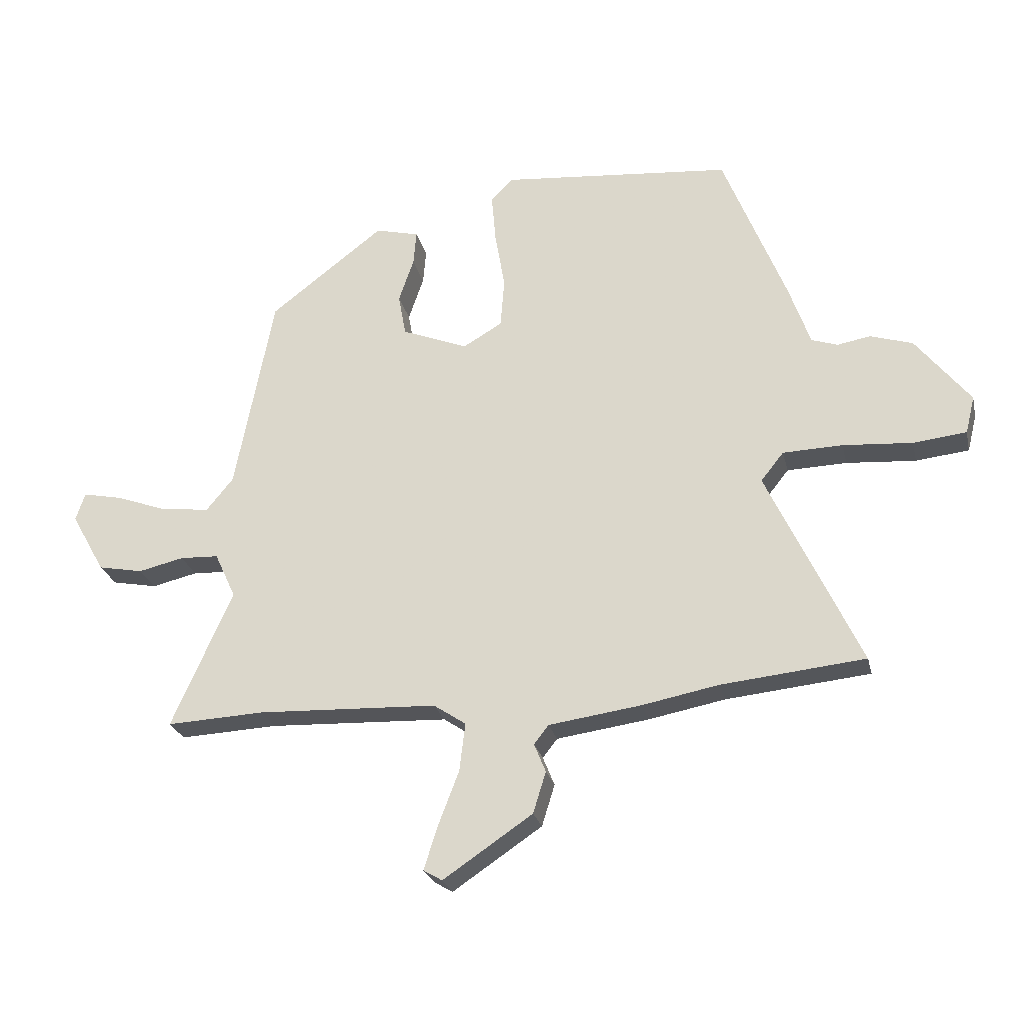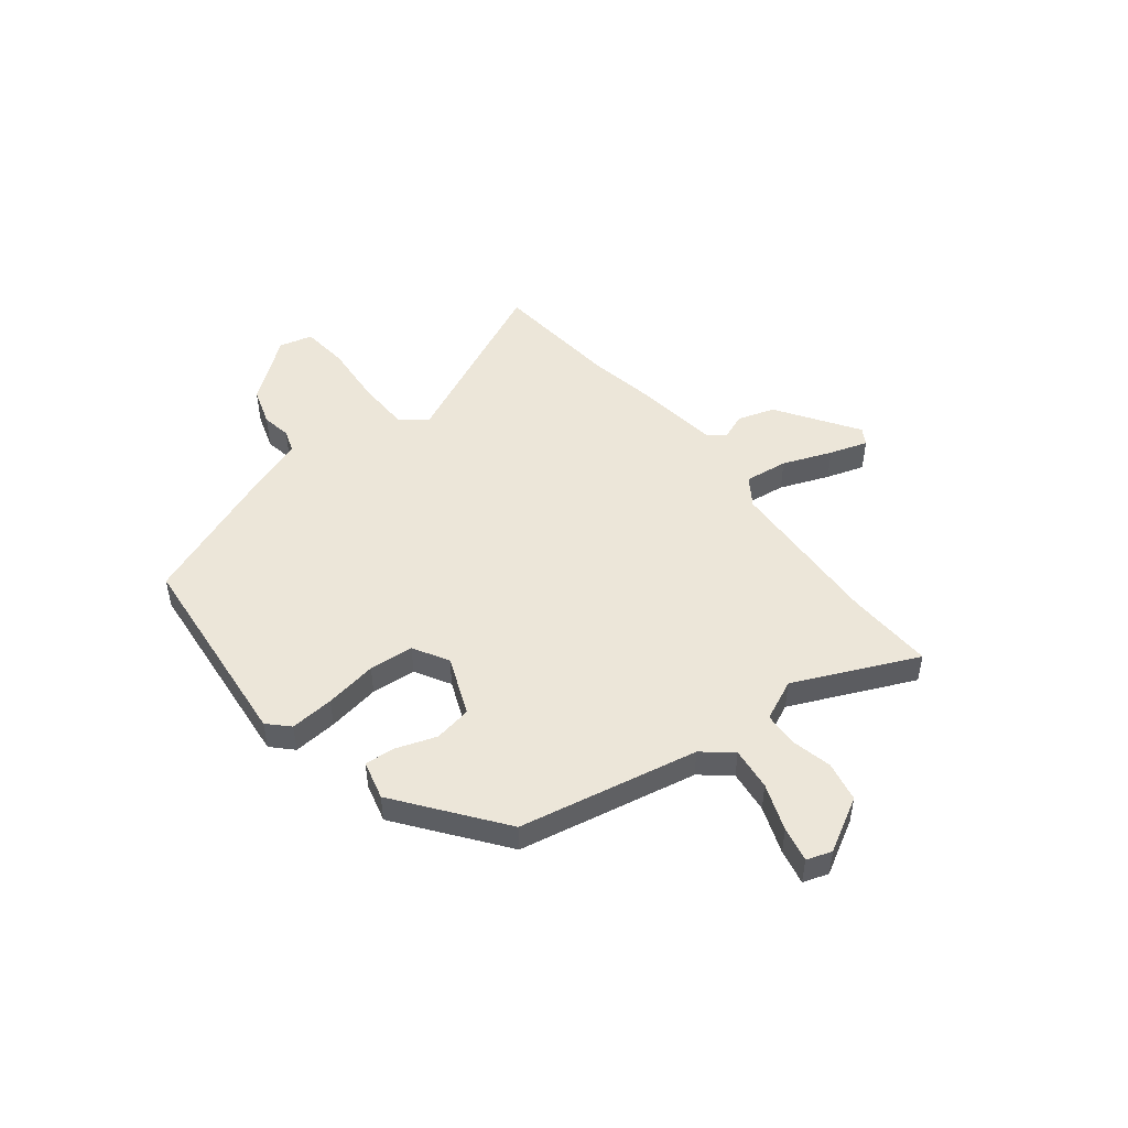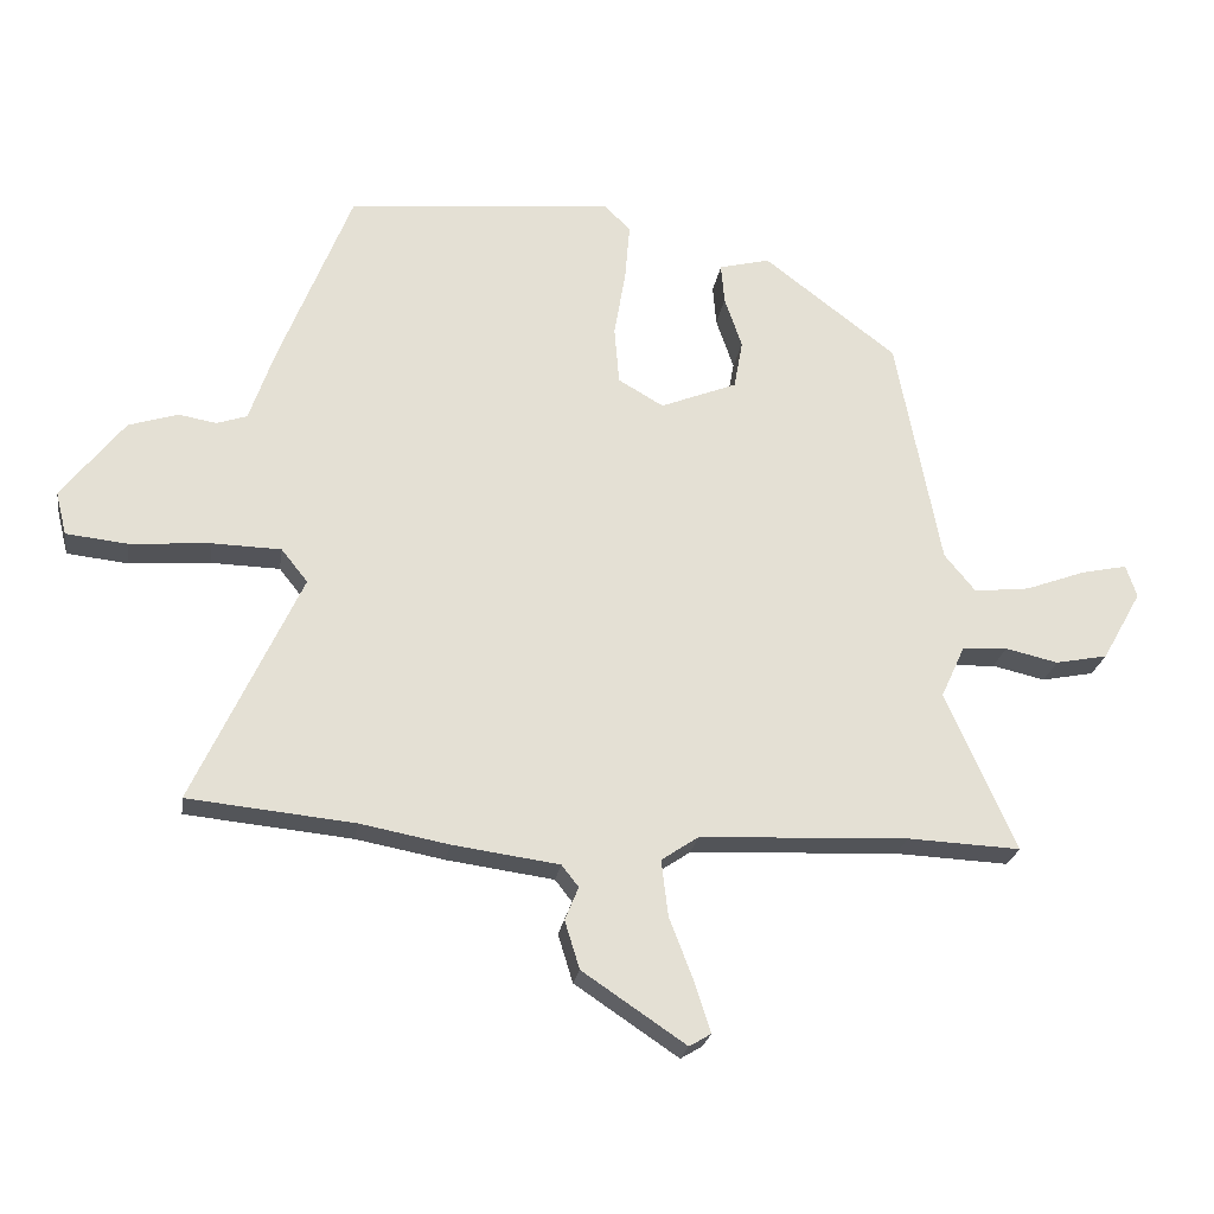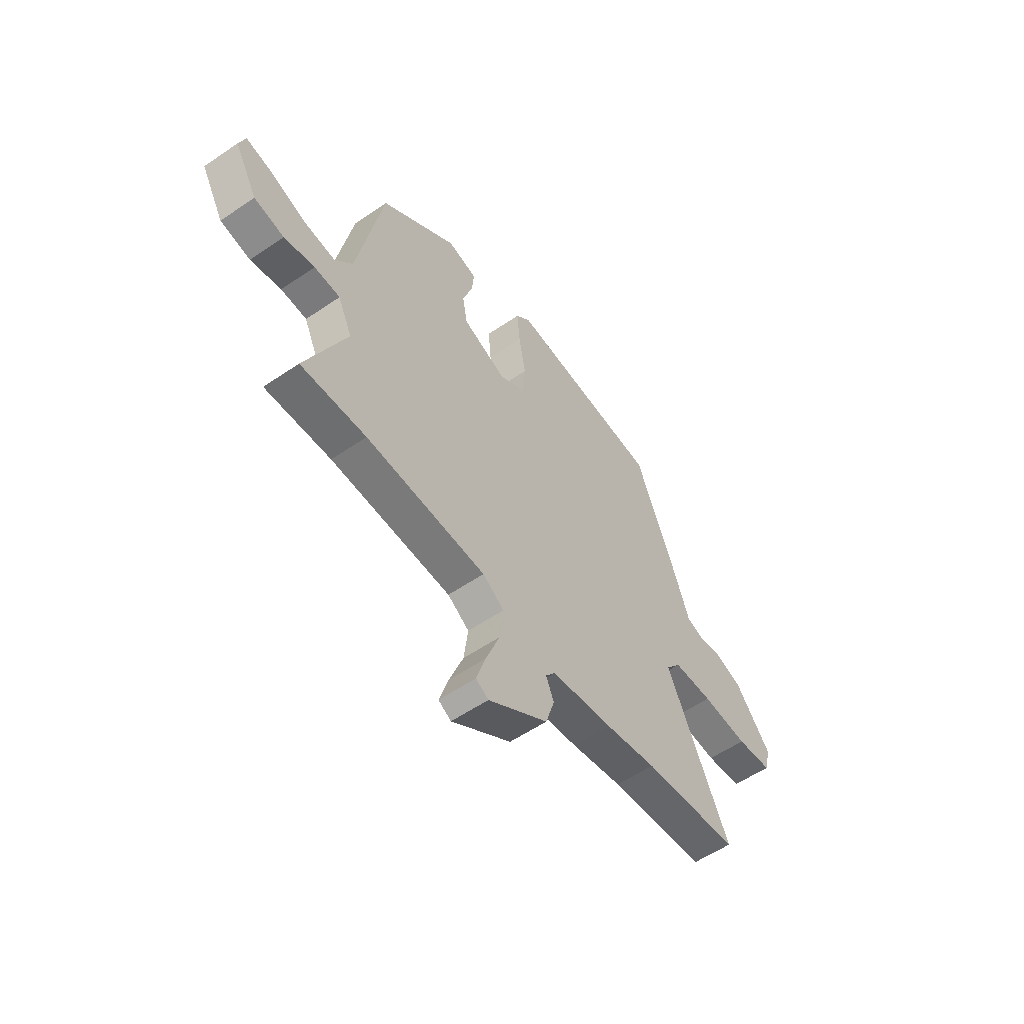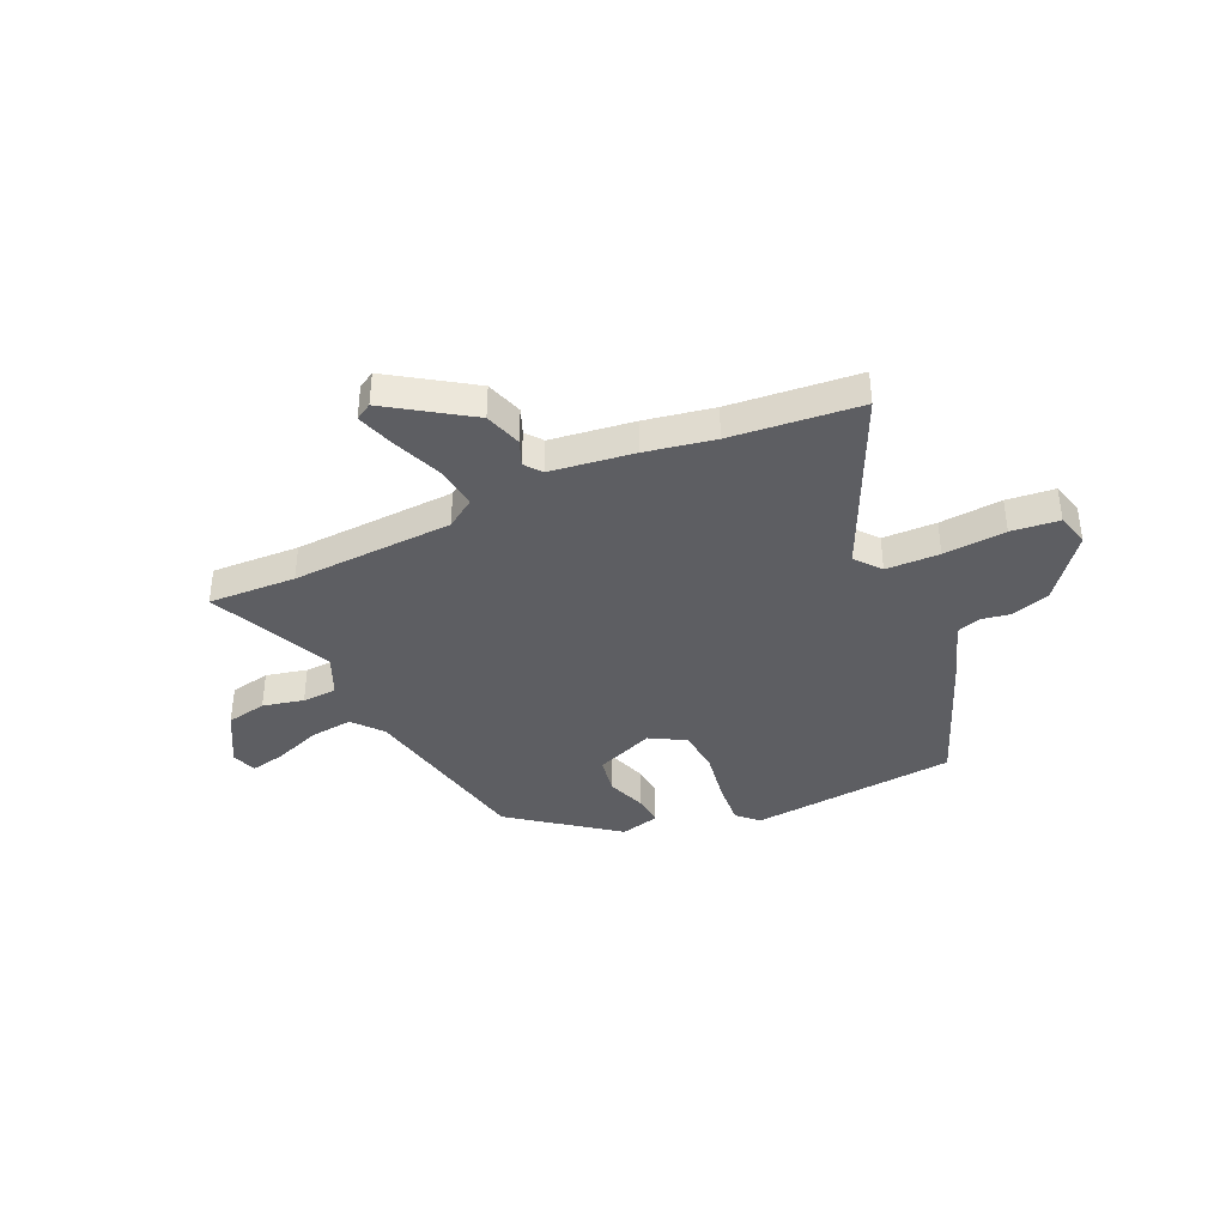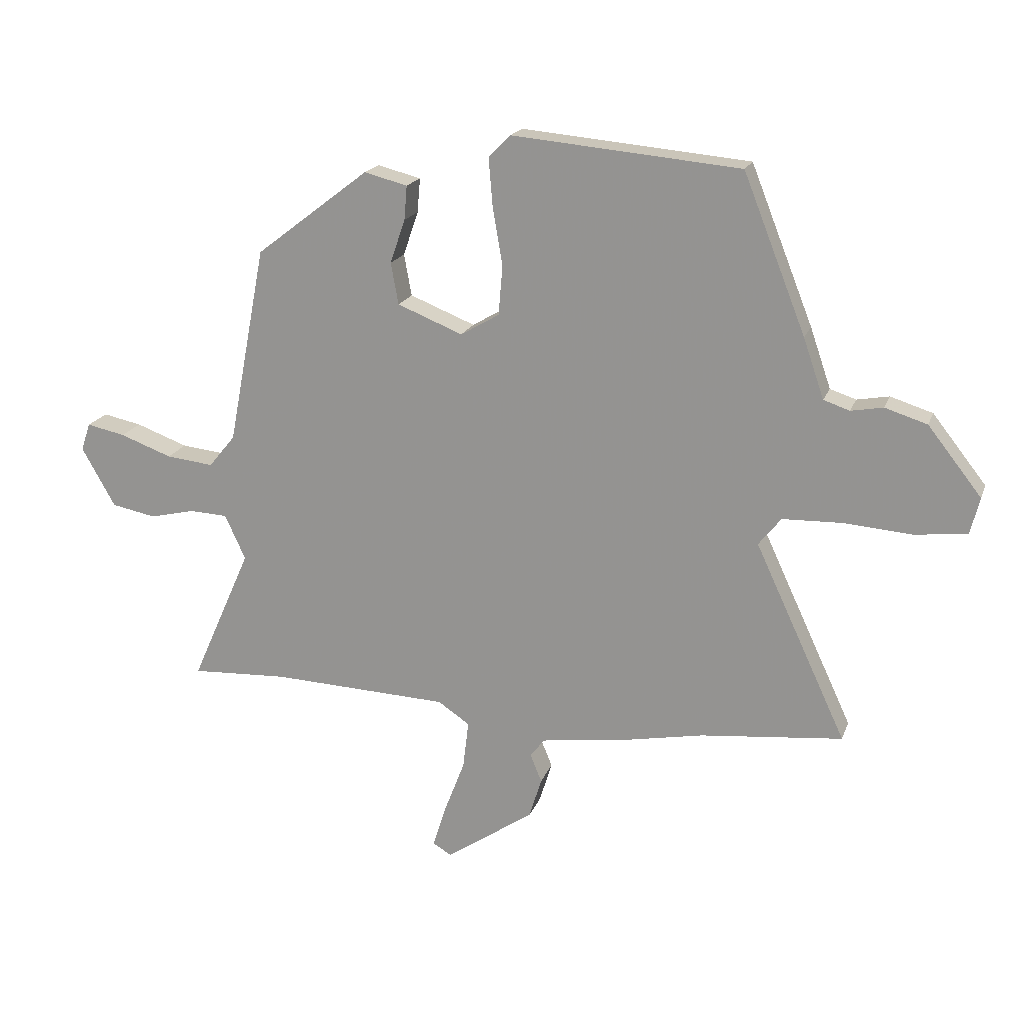
<metadata>
{"format":"obj","ext":"obj","renderer":"f3d","projection":"perspective","resolution":1024,"background":"white","views":[{"elev":-25.2,"azim":-167.1,"up":"+Z"},{"elev":49.0,"azim":52.1,"up":"+Y"},{"elev":-23.4,"azim":-8.5,"up":"+Z"},{"elev":-56.3,"azim":125.6,"up":"+Z"},{"elev":-38.7,"azim":-155.2,"up":"+Y"},{"elev":18.7,"azim":-163.5,"up":"+Z"}]}
</metadata>
<code>
v -0.414 0.07 0.492
v -0.019 0.07 0.528
v 0.019 0.07 0.49
v 0.012 0.07 0.406
v -0.005 0.07 0.306
v 0.002 0.07 0.221
v 0.069 0.07 0.182
v 0.182 0.07 0.227
v 0.195 0.07 0.299
v 0.169 0.07 0.375
v 0.164 0.07 0.434
v 0.239 0.07 0.453
v 0.435 0.07 0.303
v 0.501 0.07 -0.04
v 0.547 0.07 -0.096
v 0.629 0.07 -0.087
v 0.719 0.07 -0.054
v 0.786 0.07 -0.04
v 0.802 0.07 -0.088
v 0.744 0.07 -0.191
v 0.667 0.07 -0.206
v 0.589 0.07 -0.188
v 0.523 0.07 -0.191
v 0.487 0.07 -0.269
v 0.591 0.07 -0.504
v 0.424 0.07 -0.496
v 0.116 0.07 -0.509
v 0.061 0.07 -0.546
v 0.071 0.07 -0.629
v 0.107 0.07 -0.723
v 0.13 0.07 -0.796
v 0.098 0.07 -0.815
v -0.055 0.07 -0.712
v -0.077 0.07 -0.641
v -0.057 0.07 -0.592
v -0.082 0.07 -0.56
v -0.24 0.07 -0.538
v -0.371 0.07 -0.513
v -0.617 0.07 -0.488
v -0.458 0.07 -0.147
v -0.497 0.07 -0.098
v -0.599 0.07 -0.095
v -0.718 0.07 -0.104
v -0.809 0.07 -0.094
v -0.825 0.07 -0.03
v -0.732 0.07 0.088
v -0.659 0.07 0.111
v -0.603 0.07 0.101
v -0.558 0.07 0.116
v -0.522 0.07 0.22
v -0.414 0 0.492
v -0.019 0 0.528
v 0.019 0 0.49
v 0.012 0 0.406
v -0.005 0 0.306
v 0.002 0 0.221
v 0.069 0 0.182
v 0.182 0 0.227
v 0.195 0 0.299
v 0.169 0 0.375
v 0.164 0 0.434
v 0.239 0 0.453
v 0.435 0 0.303
v 0.501 0 -0.04
v 0.547 0 -0.096
v 0.629 0 -0.087
v 0.719 0 -0.054
v 0.786 0 -0.04
v 0.802 0 -0.088
v 0.744 0 -0.191
v 0.667 0 -0.206
v 0.589 0 -0.188
v 0.523 0 -0.191
v 0.487 0 -0.269
v 0.591 0 -0.504
v 0.424 0 -0.496
v 0.116 0 -0.509
v 0.061 0 -0.546
v 0.071 0 -0.629
v 0.107 0 -0.723
v 0.13 0 -0.796
v 0.098 0 -0.815
v -0.055 0 -0.712
v -0.077 0 -0.641
v -0.057 0 -0.592
v -0.082 0 -0.56
v -0.24 0 -0.538
v -0.371 0 -0.513
v -0.617 0 -0.488
v -0.458 0 -0.147
v -0.497 0 -0.098
v -0.599 0 -0.095
v -0.718 0 -0.104
v -0.809 0 -0.094
v -0.825 0 -0.03
v -0.732 0 0.088
v -0.659 0 0.111
v -0.603 0 0.101
v -0.558 0 0.116
v -0.522 0 0.22
f 49 50 1 2
f 45 46 47 48
f 45 48 49
f 42 43 44 45
f 41 42 45 49
f 40 41 49 2
f 38 39 40 2
f 36 37 38 2
f 32 33 34 35
f 30 31 32 35
f 29 30 35 36
f 28 29 36
f 27 28 36
f 24 25 26
f 24 26 27
f 23 24 27 36
f 19 20 21 22
f 19 22 23
f 16 17 18 19
f 15 16 19 23
f 14 15 23 36
f 9 10 11 12
f 8 9 12 13
f 7 8 13 14
f 2 3 4 5
f 36 2 5
f 36 5 6
f 7 14 36
f 6 7 36
f 52 51 100 99
f 98 97 96 95
f 99 98 95
f 95 94 93 92
f 99 95 92 91
f 52 99 91 90
f 52 90 89 88
f 52 88 87 86
f 85 84 83 82
f 85 82 81 80
f 86 85 80 79
f 86 79 78
f 86 78 77
f 76 75 74
f 77 76 74
f 86 77 74 73
f 72 71 70 69
f 73 72 69
f 69 68 67 66
f 73 69 66 65
f 86 73 65 64
f 62 61 60 59
f 63 62 59 58
f 64 63 58 57
f 55 54 53 52
f 55 52 86
f 56 55 86
f 86 64 57
f 86 57 56
f 1 51 52 2
f 2 52 53 3
f 3 53 54 4
f 4 54 55 5
f 5 55 56 6
f 6 56 57 7
f 7 57 58 8
f 8 58 59 9
f 9 59 60 10
f 10 60 61 11
f 11 61 62 12
f 12 62 63 13
f 13 63 64 14
f 14 64 65 15
f 15 65 66 16
f 16 66 67 17
f 17 67 68 18
f 18 68 69 19
f 19 69 70 20
f 20 70 71 21
f 21 71 72 22
f 22 72 73 23
f 23 73 74 24
f 24 74 75 25
f 25 75 76 26
f 26 76 77 27
f 27 77 78 28
f 28 78 79 29
f 29 79 80 30
f 30 80 81 31
f 31 81 82 32
f 32 82 83 33
f 33 83 84 34
f 34 84 85 35
f 35 85 86 36
f 36 86 87 37
f 37 87 88 38
f 38 88 89 39
f 39 89 90 40
f 40 90 91 41
f 41 91 92 42
f 42 92 93 43
f 43 93 94 44
f 44 94 95 45
f 45 95 96 46
f 46 96 97 47
f 47 97 98 48
f 48 98 99 49
f 49 99 100 50
f 50 100 51 1

</code>
